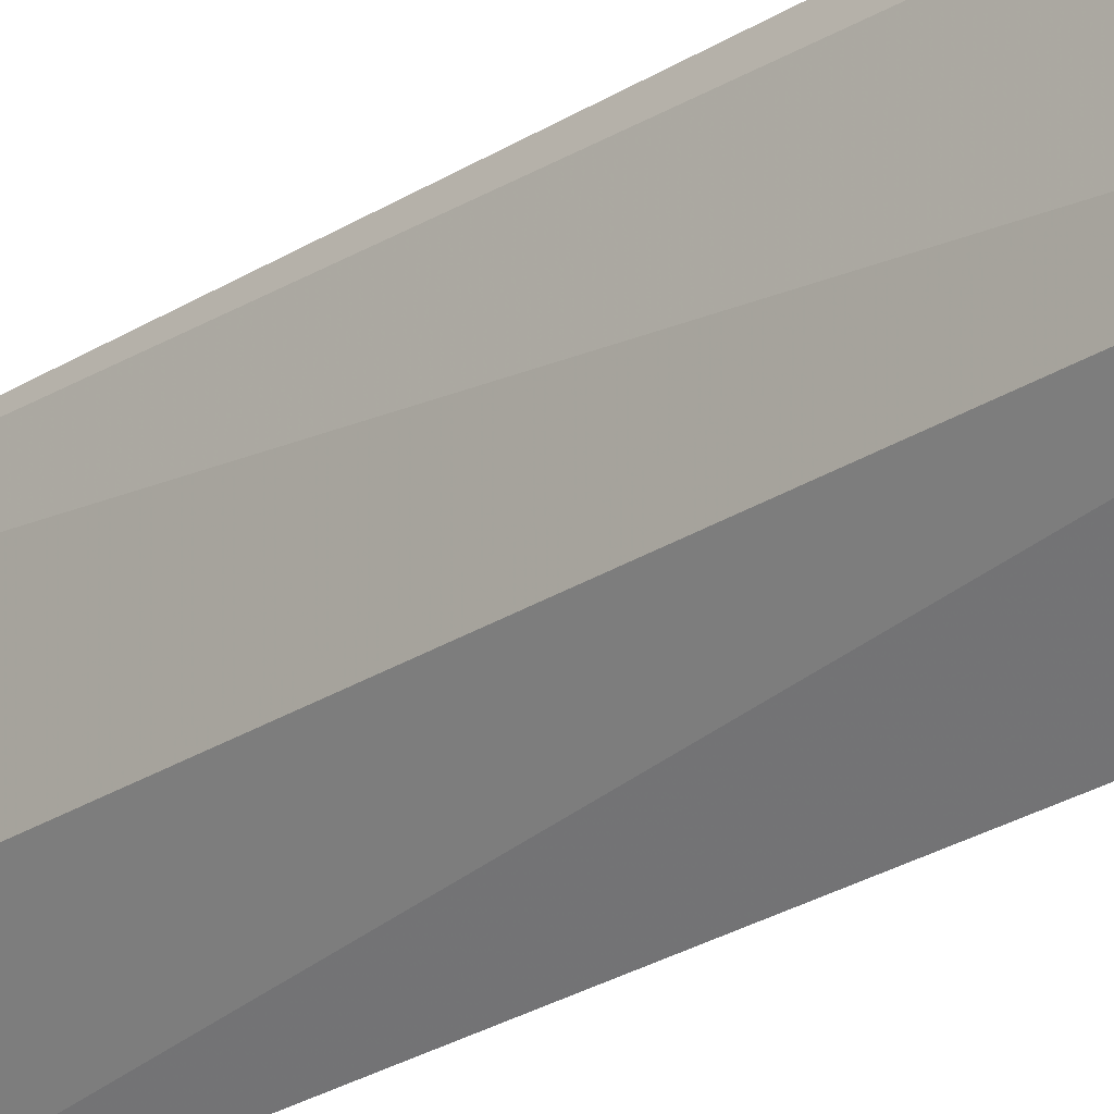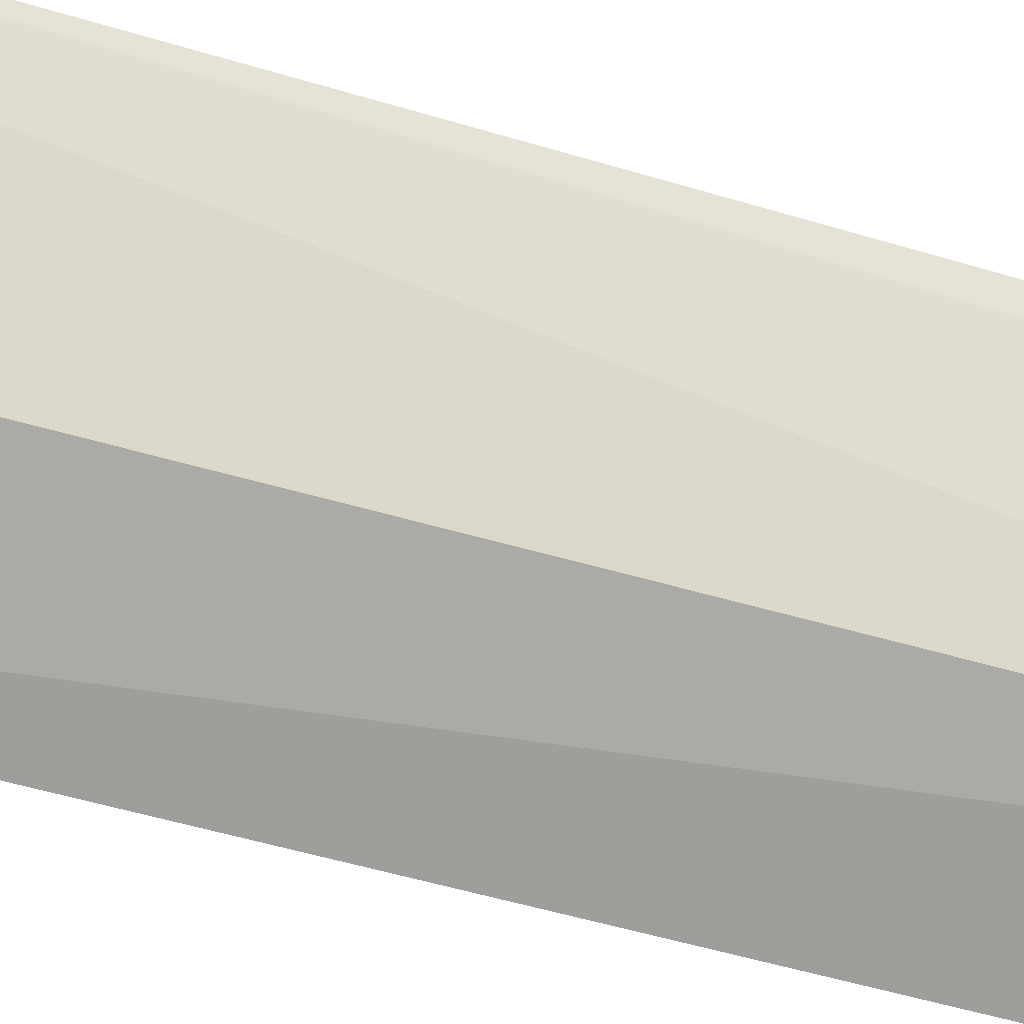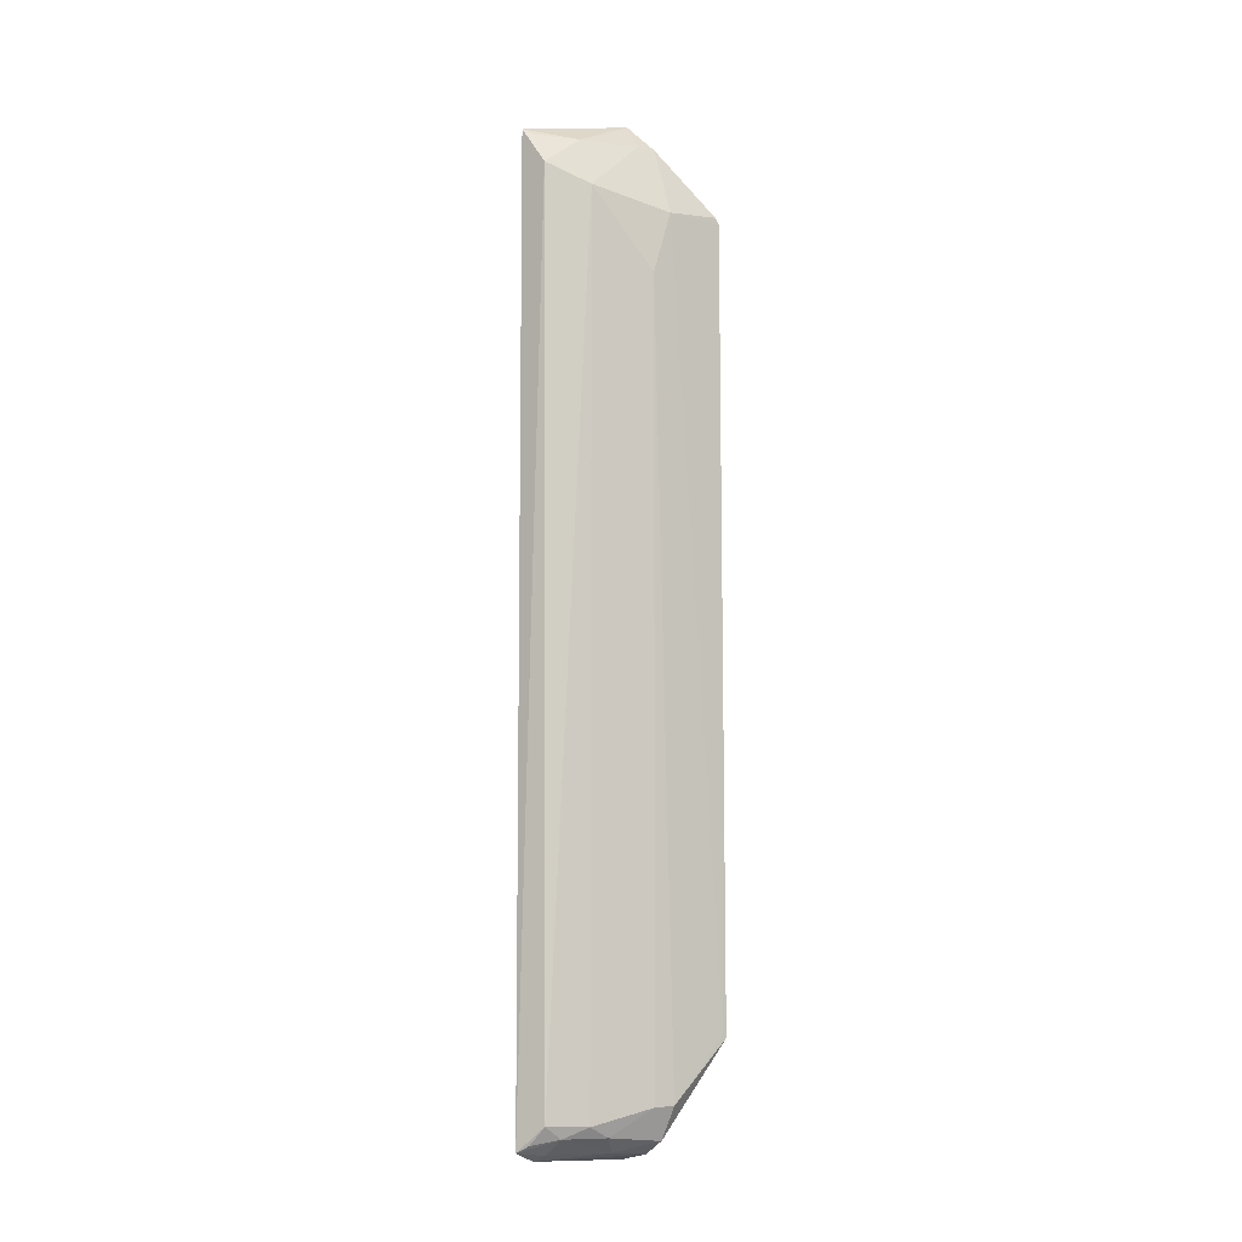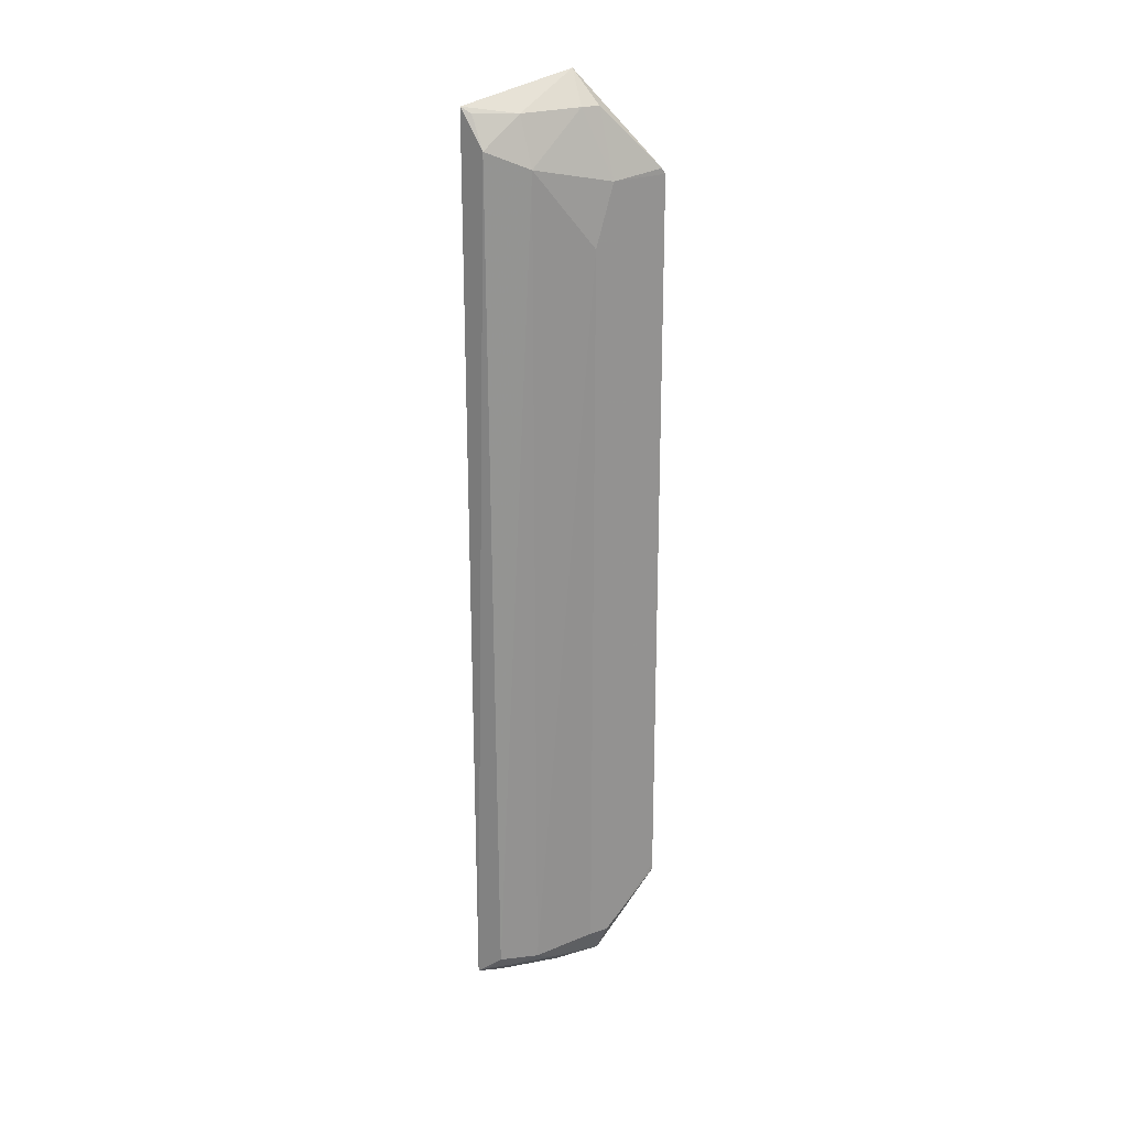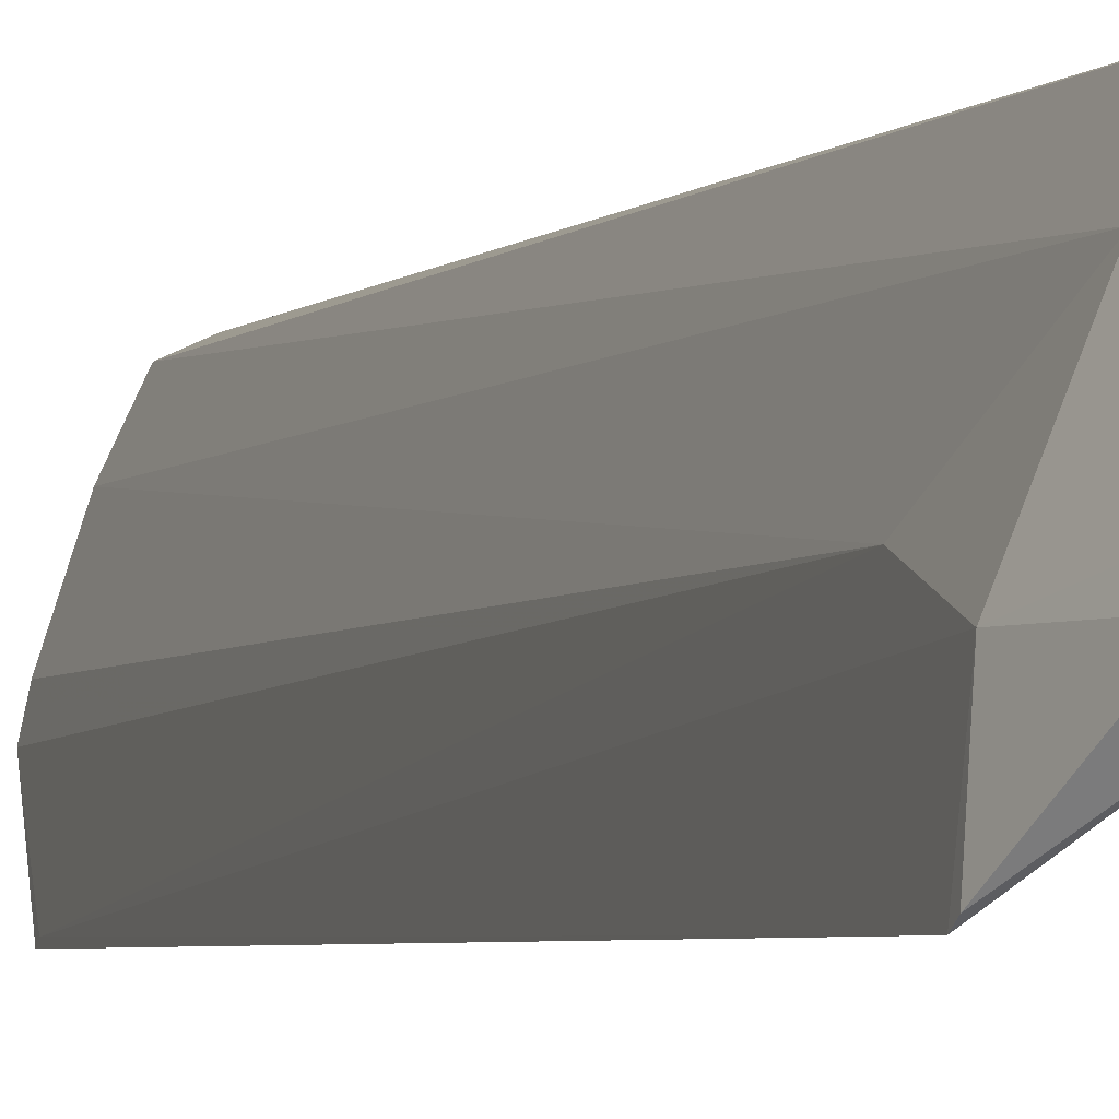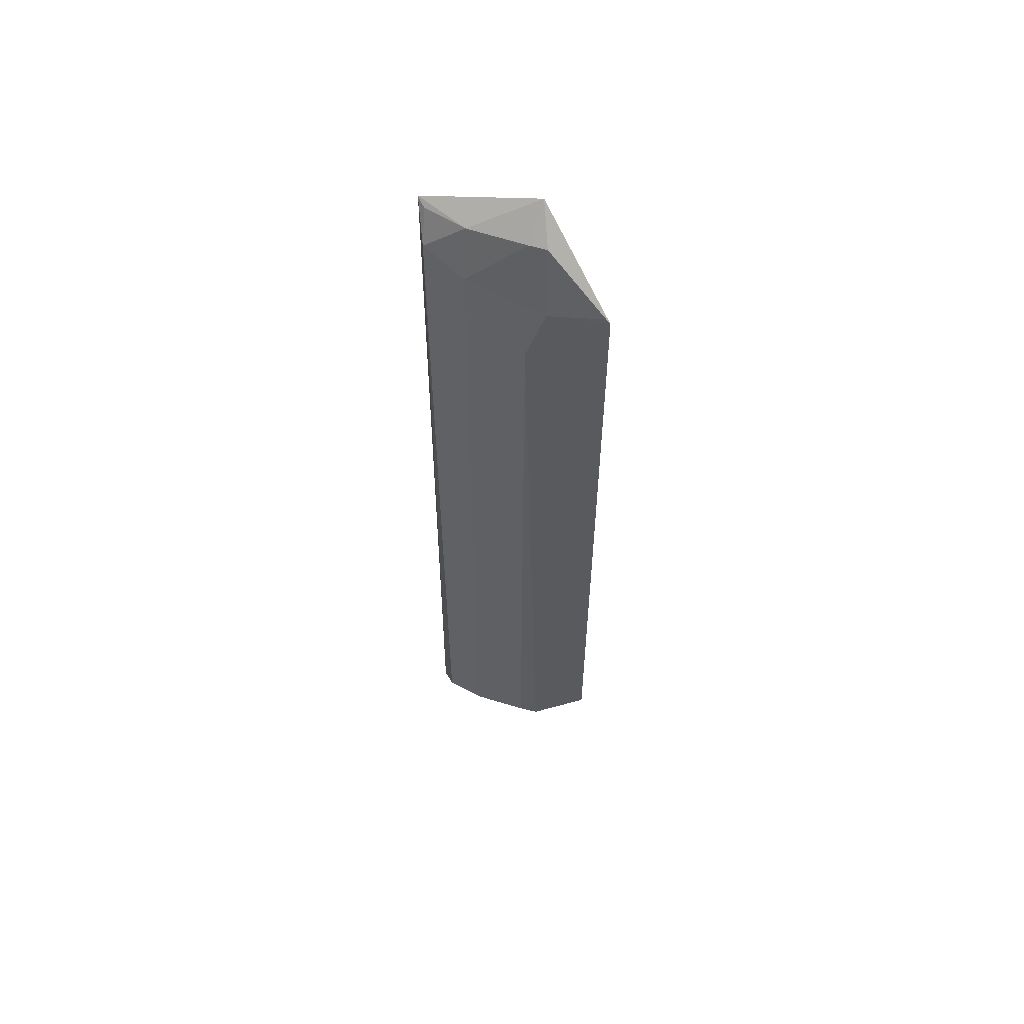
<metadata>
{"format":"obj","ext":"obj","renderer":"f3d","projection":"perspective","resolution":1024,"background":"white","views":[{"elev":-27.6,"azim":133.8,"up":"+Y"},{"elev":-32.9,"azim":64.7,"up":"+Y"},{"elev":-8.0,"azim":-132.5,"up":"+Z"},{"elev":23.6,"azim":-129.3,"up":"+Z"},{"elev":-3.0,"azim":-16.6,"up":"+Y"},{"elev":57.7,"azim":-86.8,"up":"+Z"}]}
</metadata>
<code>
v -0.01716 0.01096 0.05381
v -0.01833 0.004489 0.05525
v -0.01787 0.004404 0.0002844
v -0.0174 0.009993 0.0005412
v -0.02122 0.00524 0.04627
v -0.01991 0.005184 0.05351
v -0.01898 0.01059 0.002394
v -0.02185 0.0008444 0.0064
v -0.01887 0.008419 0.0534
v -0.01865 0.01068 0.0517
v -0.0175 0.01122 0.001041
v -0.02054 0.004204 0.001378
v -0.0217 0.0008328 0.04976
v -0.02119 0.005271 0.003135
v -0.01991 0.008475 0.05067
v -0.01766 0.01061 0.05348
v -0.01951 0.004293 0.0006597
v -0.01998 0.007312 0.001696
v -0.02017 0.004183 0.05351
v -0.02135 0.004155 0.04974
v -0.02143 0.004154 0.003174
v -0.01995 0.008508 0.002299
v -0.01804 0.009787 0.000867
v -0.02166 0.001062 0.05008
v -0.02183 0.001036 0.006595
v -0.01911 0.009654 0.001715
v -0.01933 0.0065 0.0008624
v -0.01811 0.01087 0.001418
f 1 2 3
f 1 3 4
f 9 6 2
f 9 2 1
f 11 1 4
f 11 10 1
f 11 7 10
f 13 8 3
f 13 3 2
f 15 10 7
f 15 6 9
f 15 9 10
f 16 10 9
f 16 9 1
f 16 1 10
f 17 4 3
f 17 3 8
f 17 8 12
f 18 12 14
f 19 2 6
f 20 15 5
f 20 19 6
f 20 6 15
f 21 5 14
f 21 14 12
f 21 12 8
f 22 14 5
f 22 5 15
f 22 15 7
f 22 18 14
f 23 11 4
f 24 13 2
f 24 2 19
f 24 20 13
f 24 19 20
f 25 21 8
f 25 5 21
f 25 20 5
f 25 8 13
f 25 13 20
f 26 22 7
f 26 11 23
f 26 18 22
f 27 23 4
f 27 4 17
f 27 17 12
f 27 12 18
f 27 26 23
f 27 18 26
f 28 26 7
f 28 7 11
f 28 11 26

</code>
